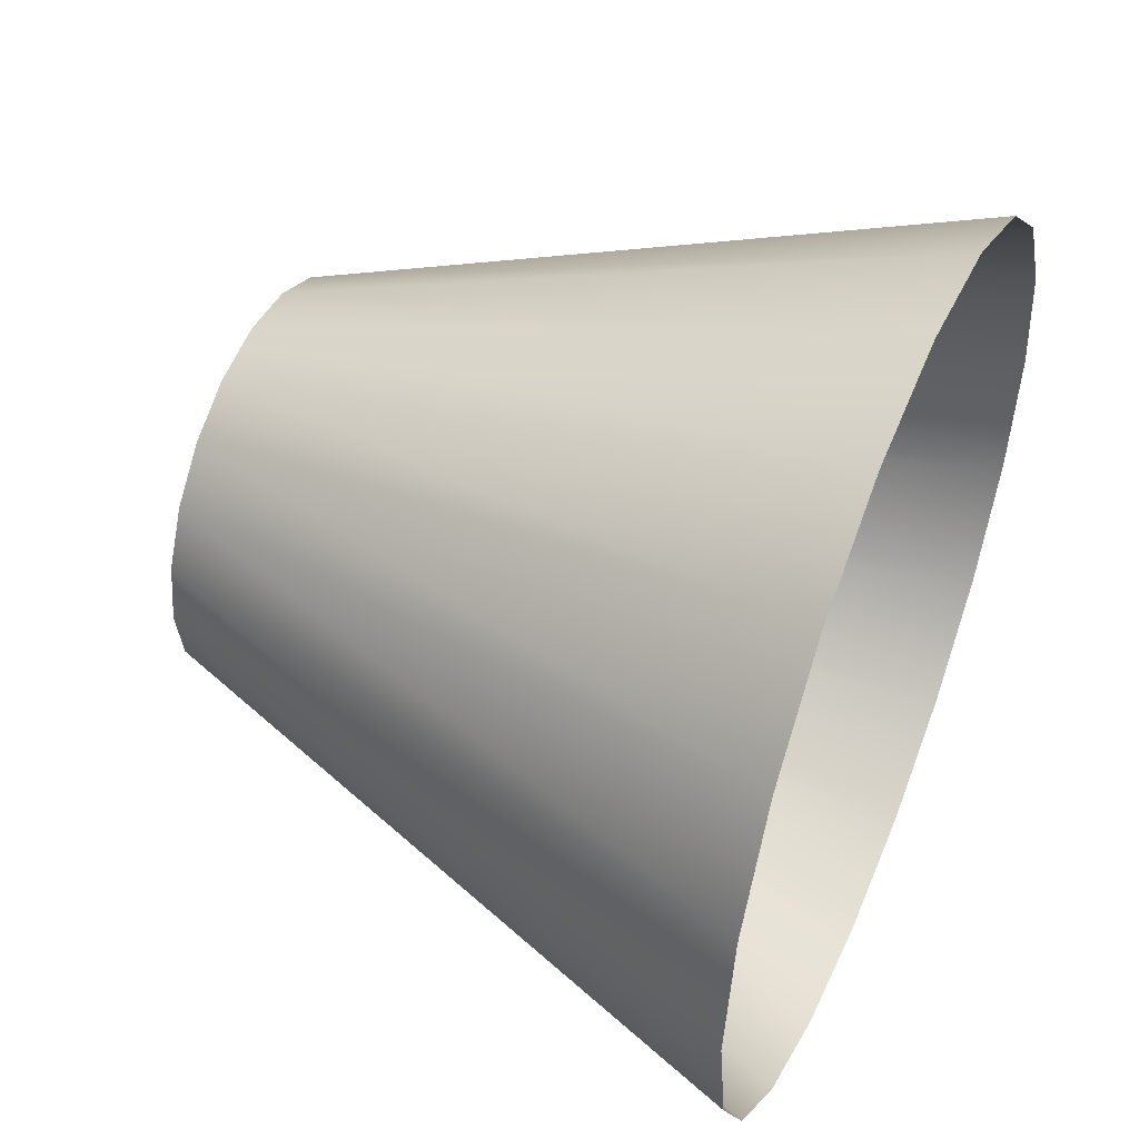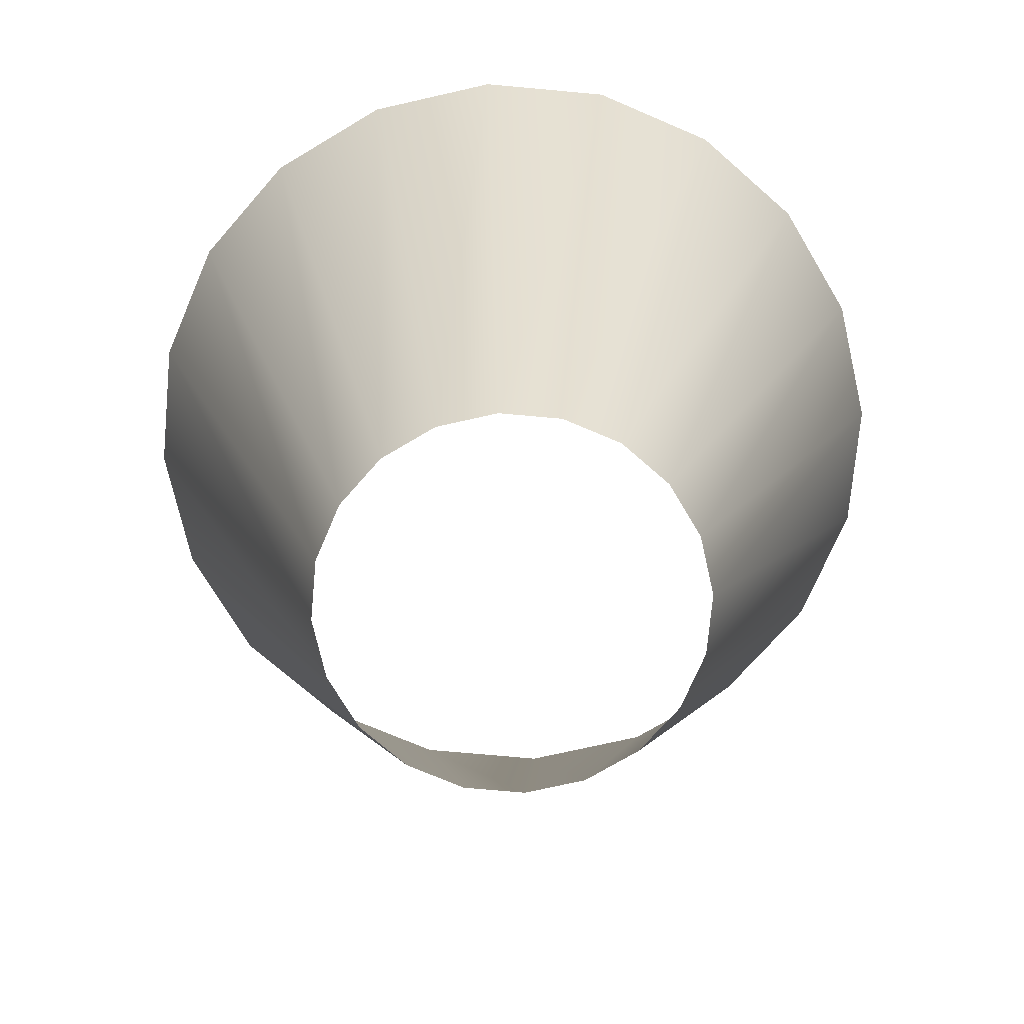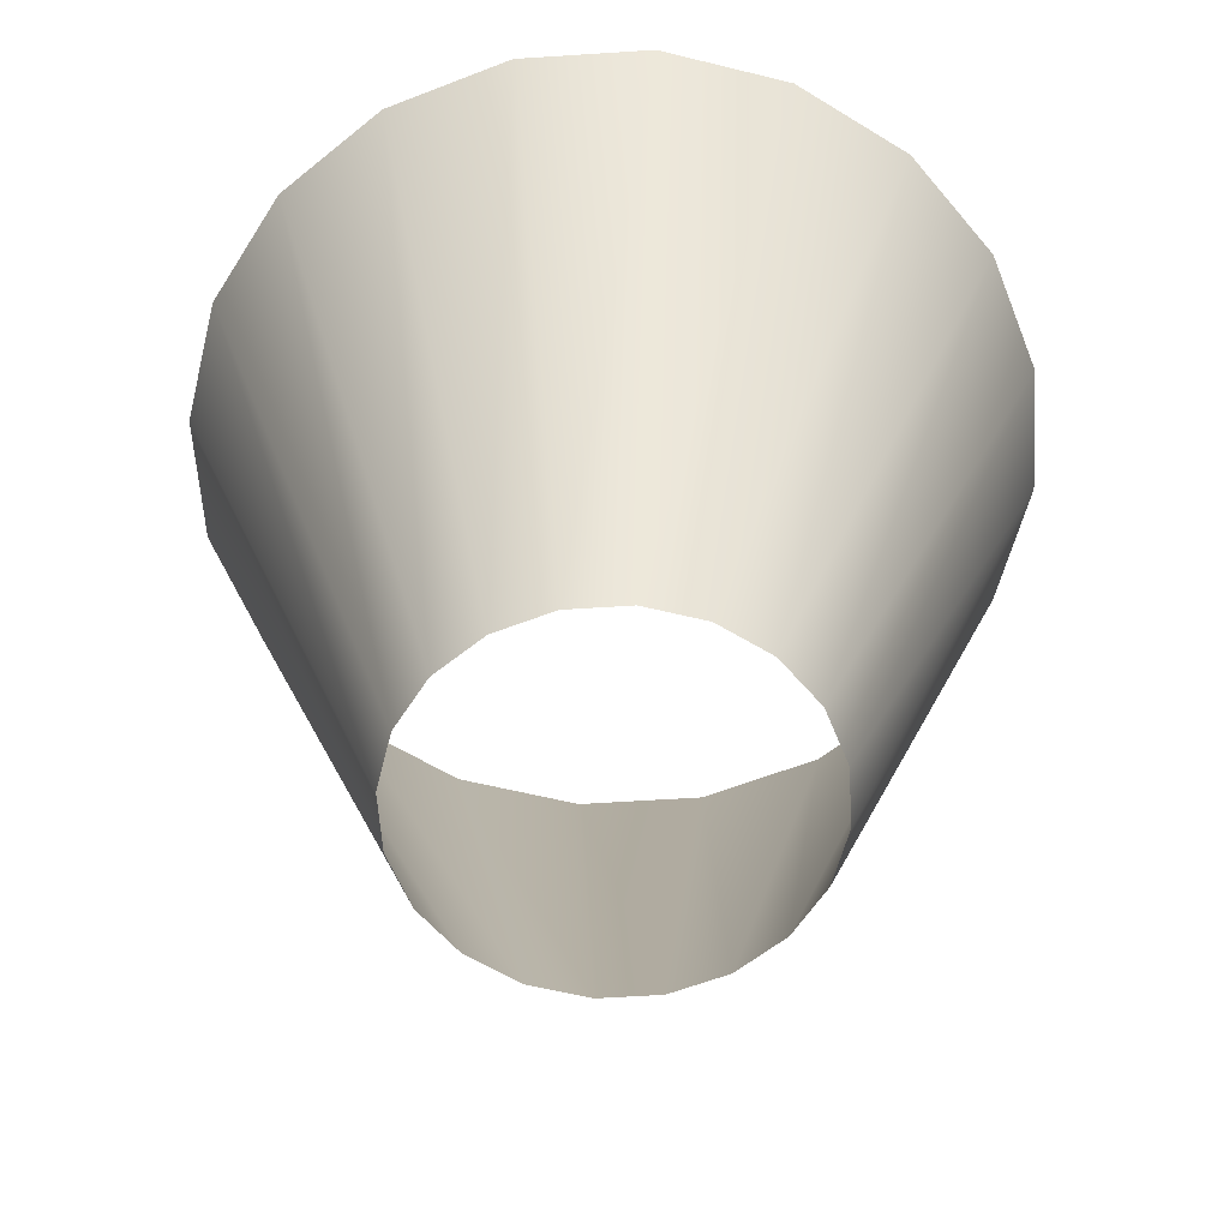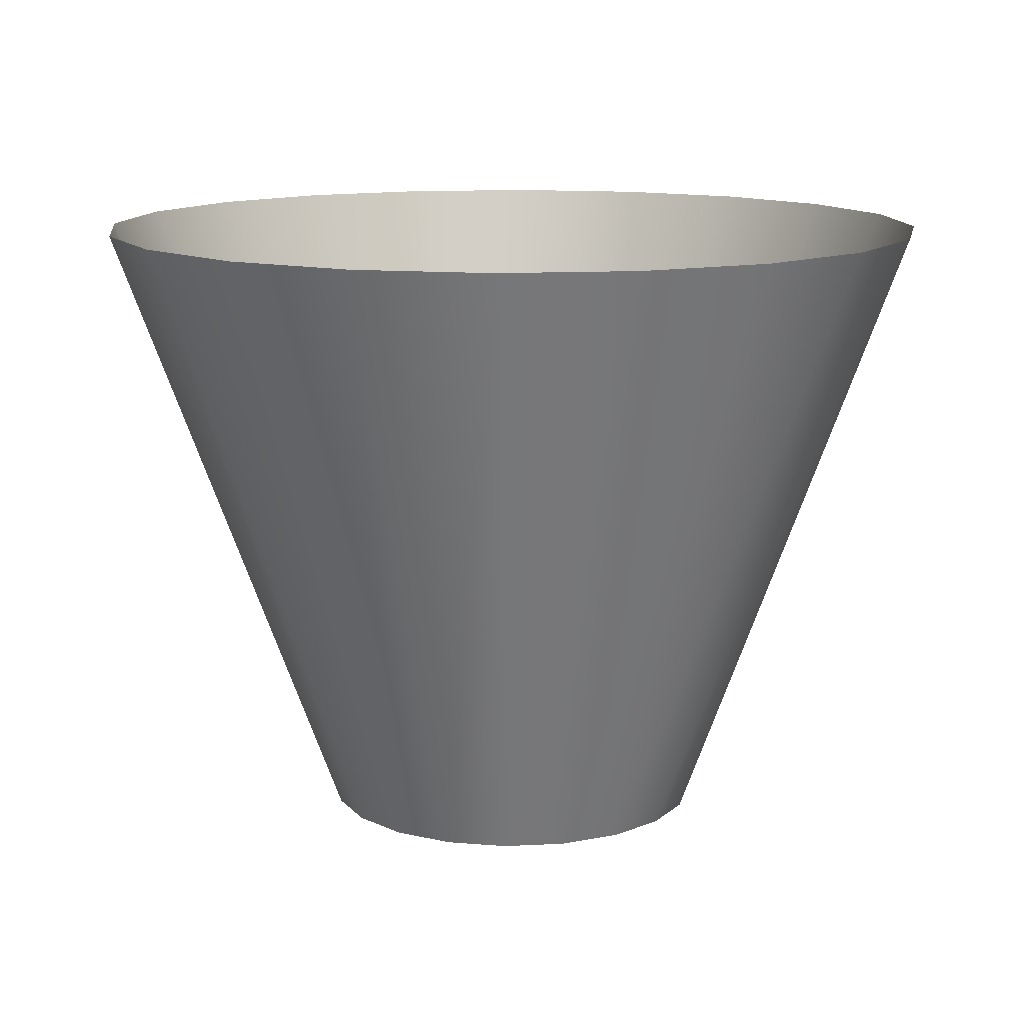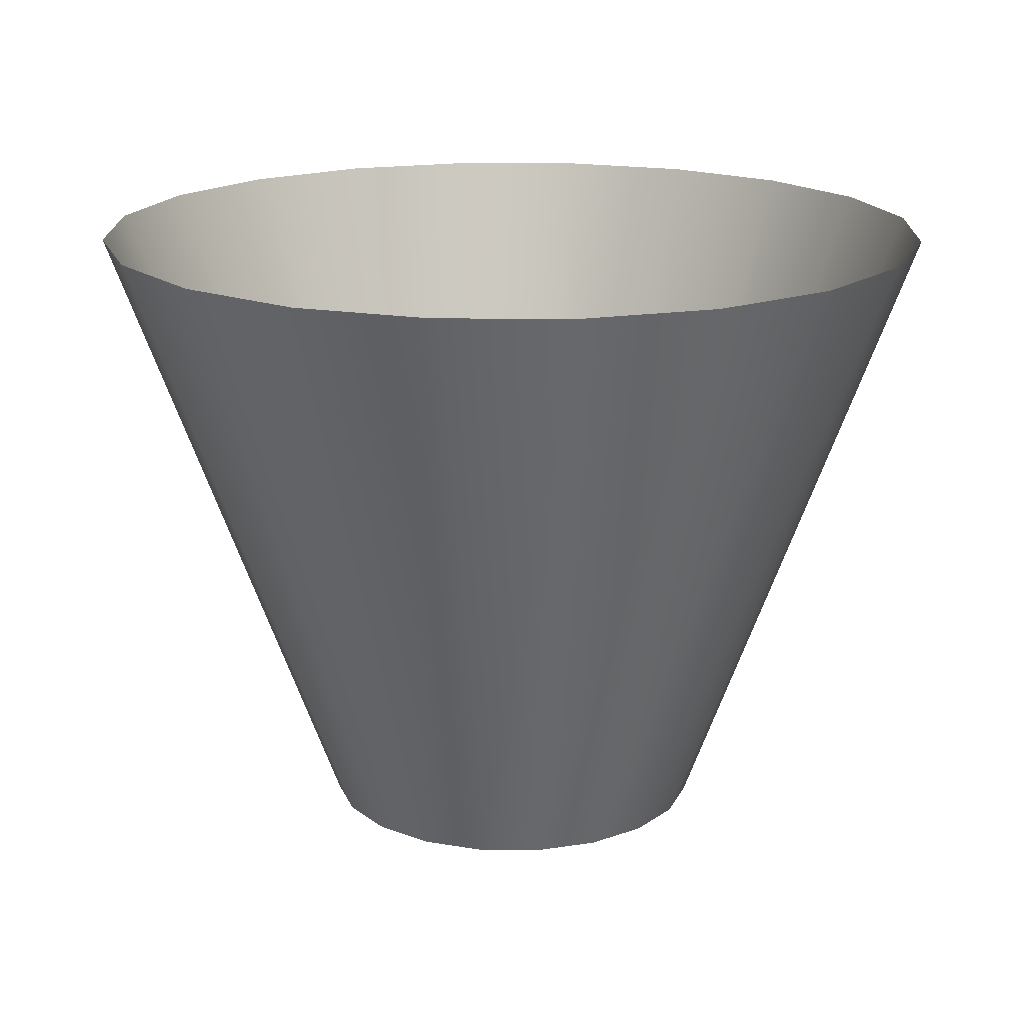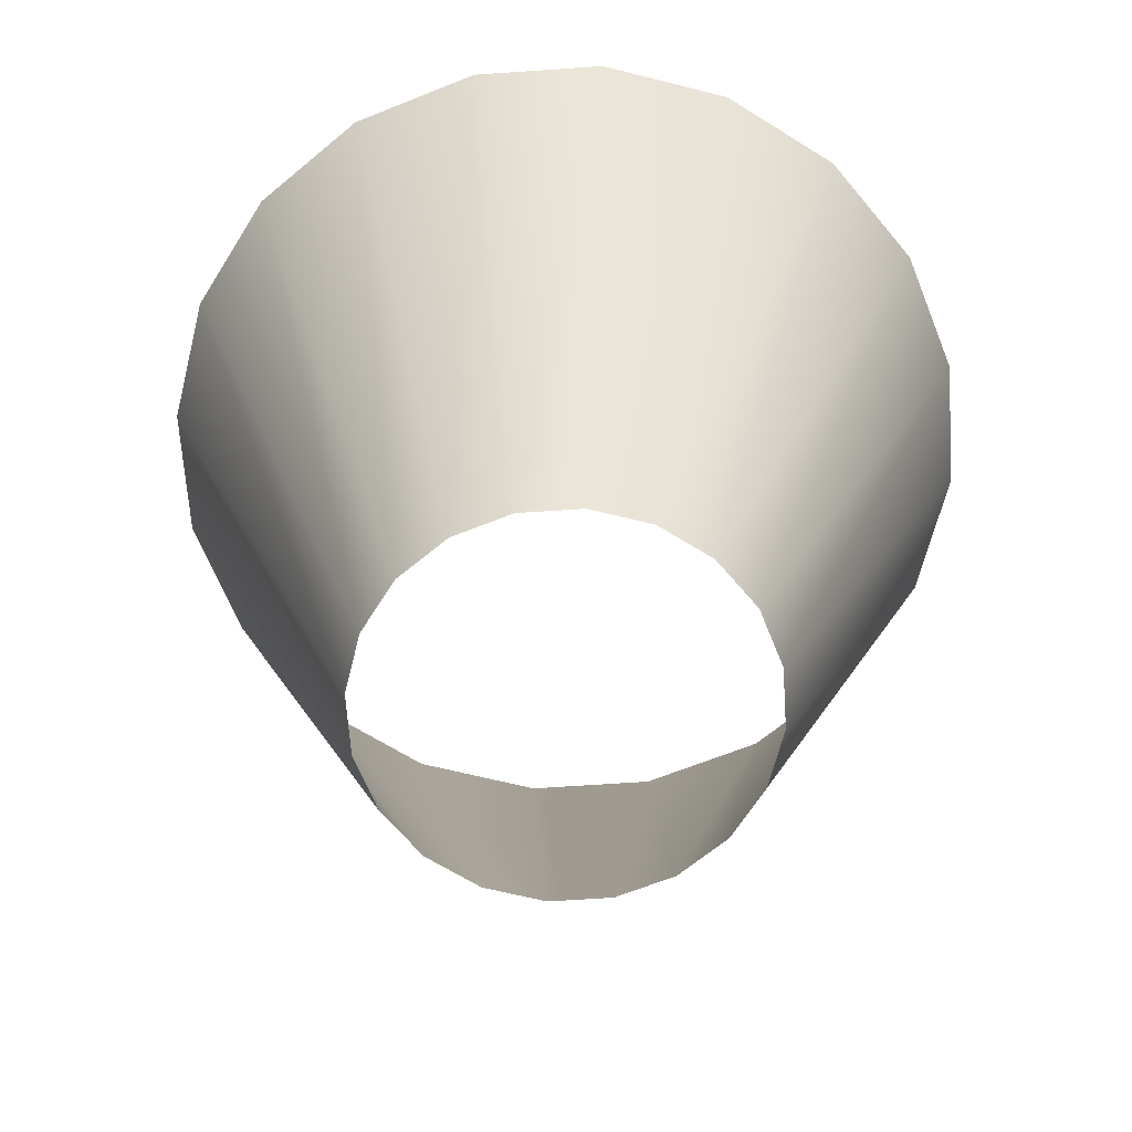
<metadata>
{"format":"obj","ext":"obj","renderer":"f3d","projection":"perspective","resolution":1024,"background":"white","views":[{"elev":49.8,"azim":112.8,"up":"+Z"},{"elev":-72.8,"azim":-158.2,"up":"+Y"},{"elev":-59.3,"azim":-131.2,"up":"+Y"},{"elev":12.6,"azim":-51.9,"up":"+Y"},{"elev":17.6,"azim":153.8,"up":"+Y"},{"elev":-65.8,"azim":-167.1,"up":"+Y"}]}
</metadata>
<code>
g pCylinder1
v 0.9034 -1.525 -0.2935
v 1.972 1.525 -0.6407
v 1.677 1.525 -1.219
v 0.7684 -1.525 -0.5583
v 1.219 1.525 -1.677
v 0.5583 -1.525 -0.7684
v 0.6407 1.525 -1.972
v 0.2935 -1.525 -0.9034
v 6.535e-08 1.525 -2.073
v -6.859e-08 -1.525 -0.9499
v -0.6407 1.525 -1.972
v -0.2935 -1.525 -0.9034
v -1.219 1.525 -1.677
v -0.5583 -1.525 -0.7684
v -1.677 1.525 -1.219
v -0.7684 -1.525 -0.5583
v -1.972 1.525 -0.6407
v -0.9034 -1.525 -0.2935
v -2.073 1.525 9.802e-08
v -0.9499 -1.525 -1.029e-07
v -1.972 1.525 0.6407
v -0.9034 -1.525 0.2935
v -1.677 1.525 1.219
v -0.7684 -1.525 0.5583
v -1.219 1.525 1.677
v -0.5583 -1.525 0.7684
v -0.6407 1.525 1.972
v -0.2935 -1.525 0.9034
v 3.554e-09 1.525 2.073
v -9.69e-08 -1.525 0.9499
v 0.6407 1.525 1.972
v 0.2935 -1.525 0.9034
v 1.219 1.525 1.677
v 0.5583 -1.525 0.7684
v 1.677 1.525 1.219
v 0.7684 -1.525 0.5583
v 1.972 1.525 0.6407
v 0.9034 -1.525 0.2935
v 2.073 1.525 9.802e-08
v 0.9499 -1.525 -1.029e-07
v 1.972 1.525 -0.6407
v 0.9034 -1.525 -0.2935
g pCylinder1_0
f 3 2 1
f 4 3 1
f 5 3 4
f 6 5 4
f 7 5 6
f 8 7 6
f 9 7 8
f 10 9 8
f 11 9 10
f 12 11 10
f 13 11 12
f 14 13 12
f 15 13 14
f 16 15 14
f 17 15 16
f 18 17 16
f 19 17 18
f 20 19 18
f 21 19 20
f 22 21 20
f 23 21 22
f 24 23 22
f 25 23 24
f 26 25 24
f 27 25 26
f 28 27 26
f 29 27 28
f 30 29 28
f 31 29 30
f 32 31 30
f 33 31 32
f 34 33 32
f 35 33 34
f 36 35 34
f 37 35 36
f 38 37 36
f 39 37 38
f 40 39 38
f 41 39 40
f 42 41 40

</code>
